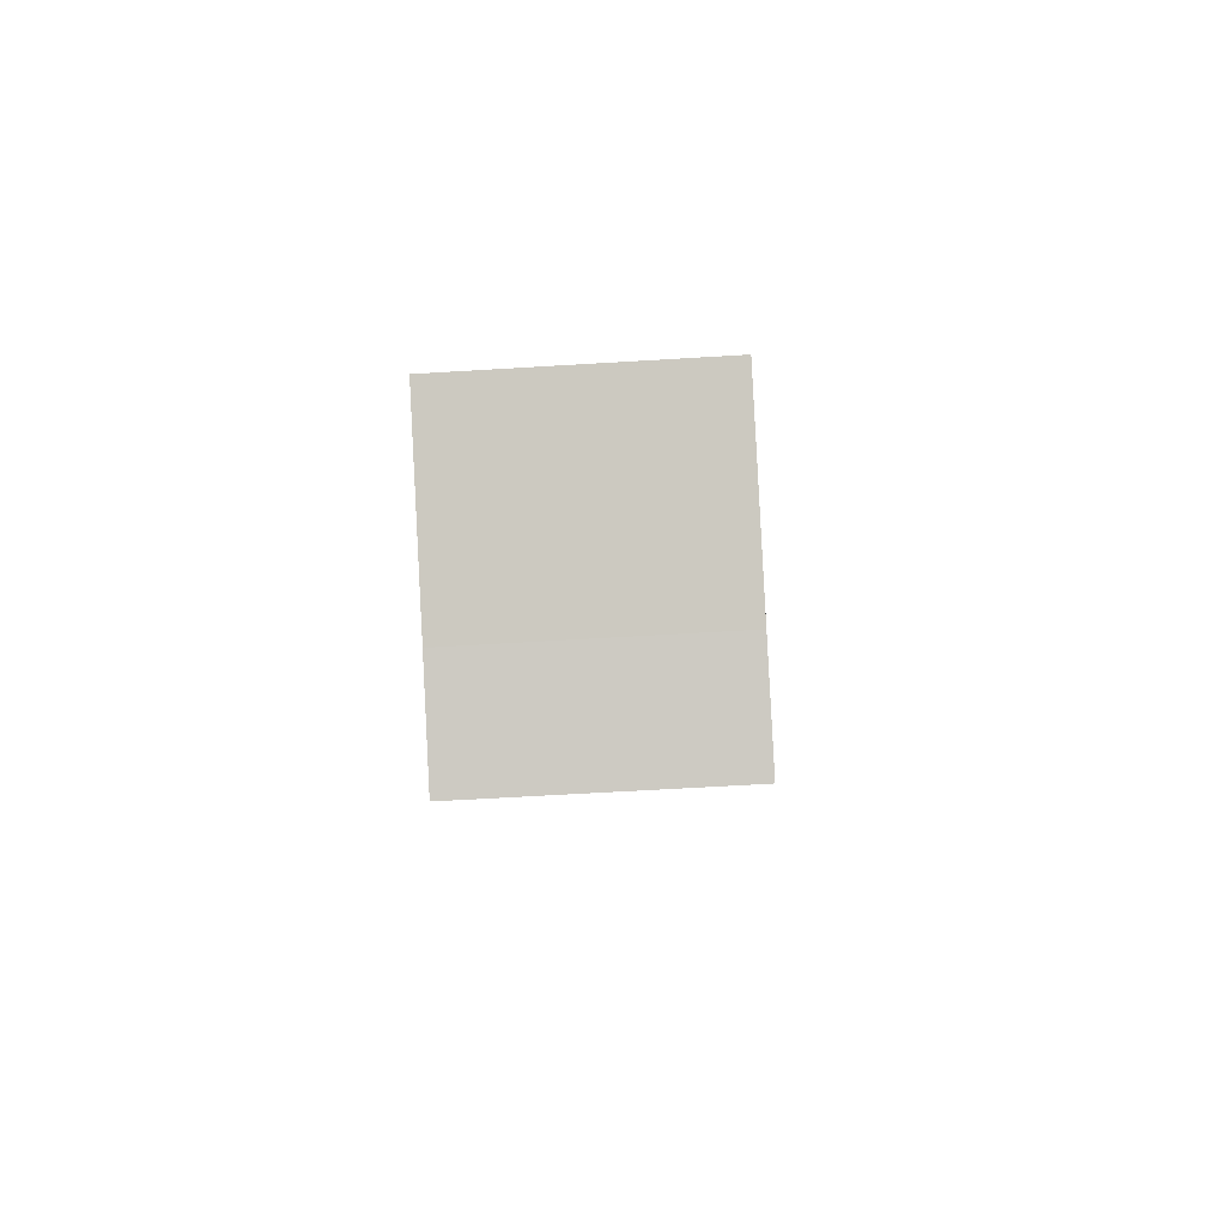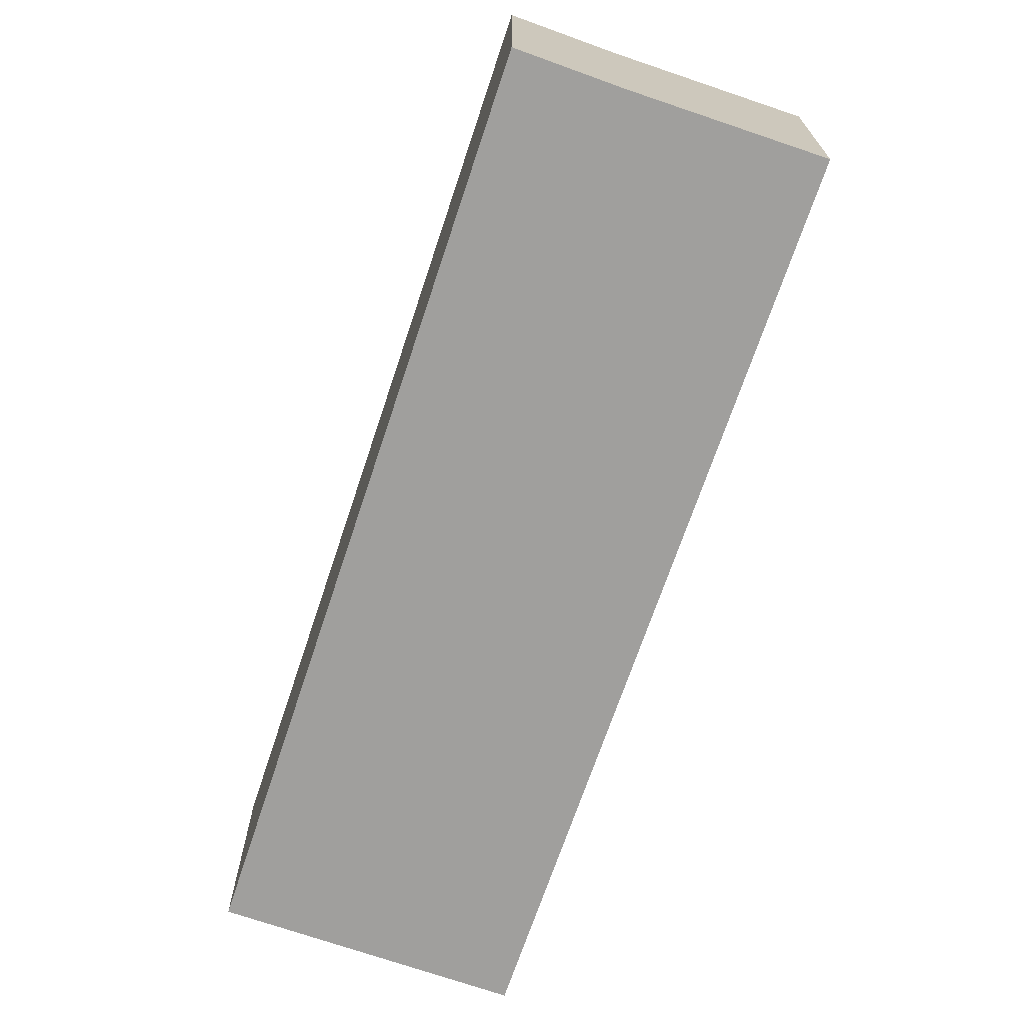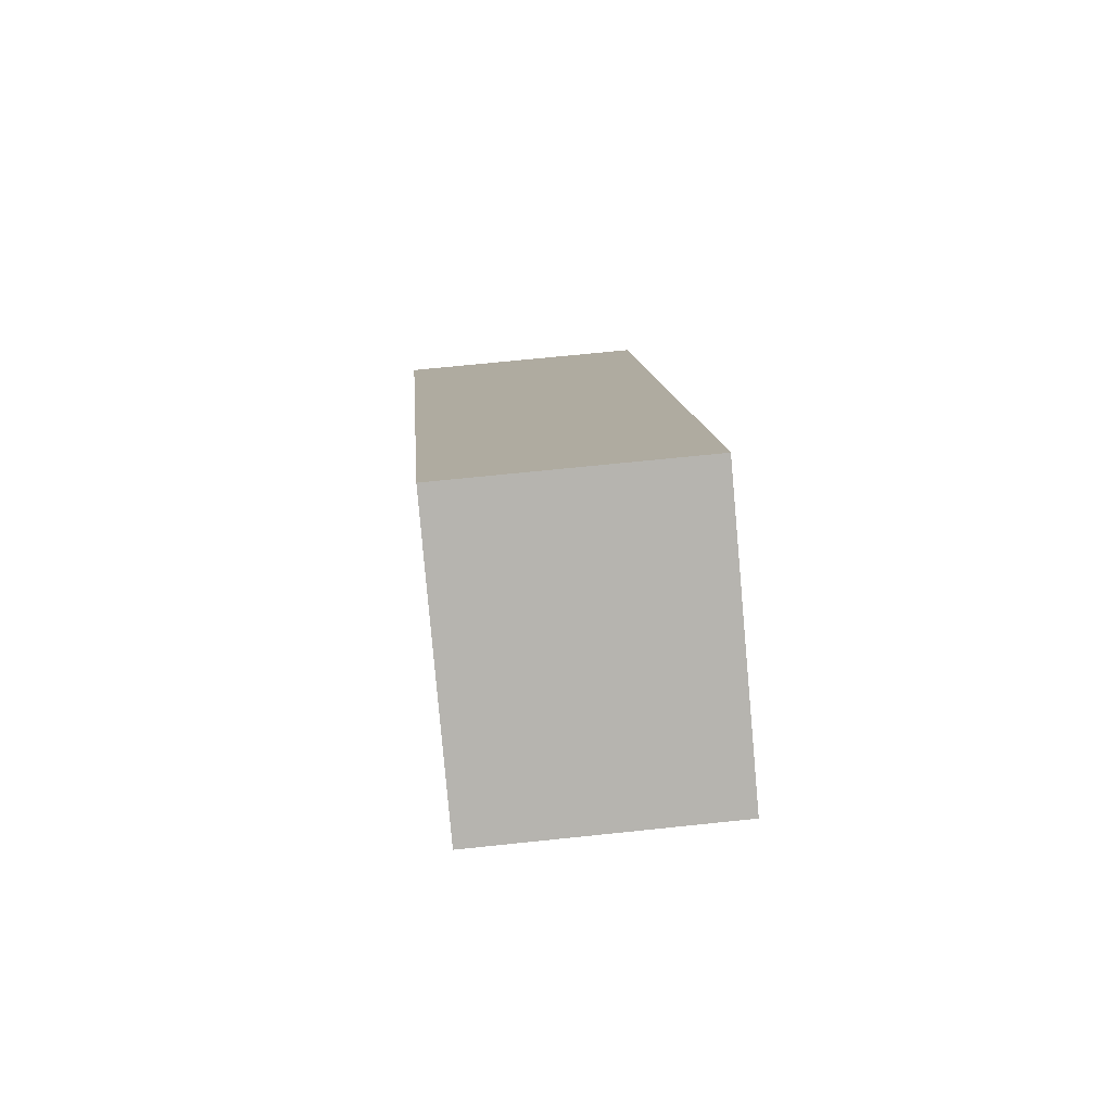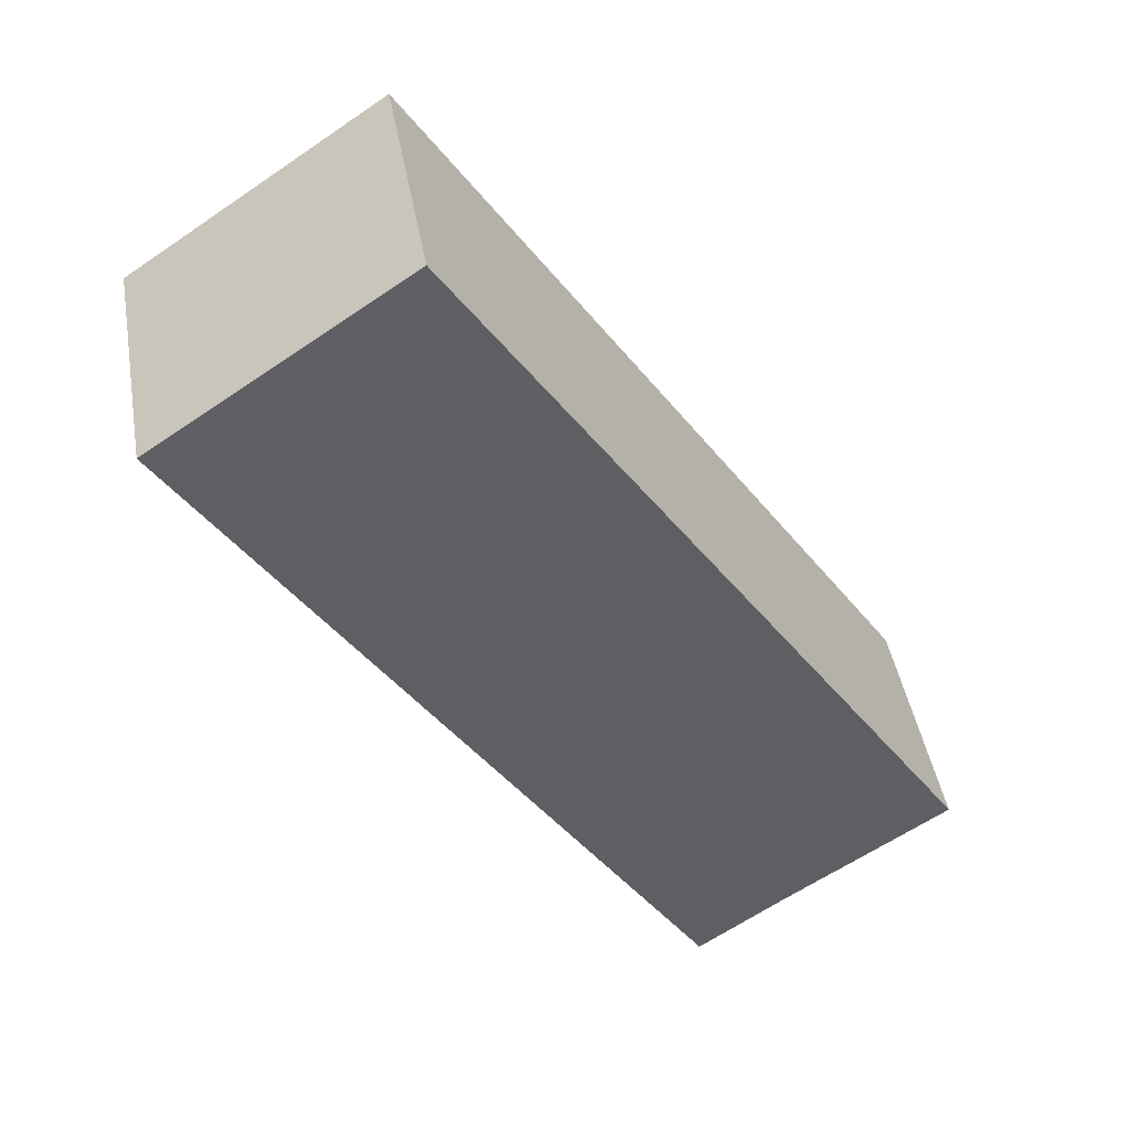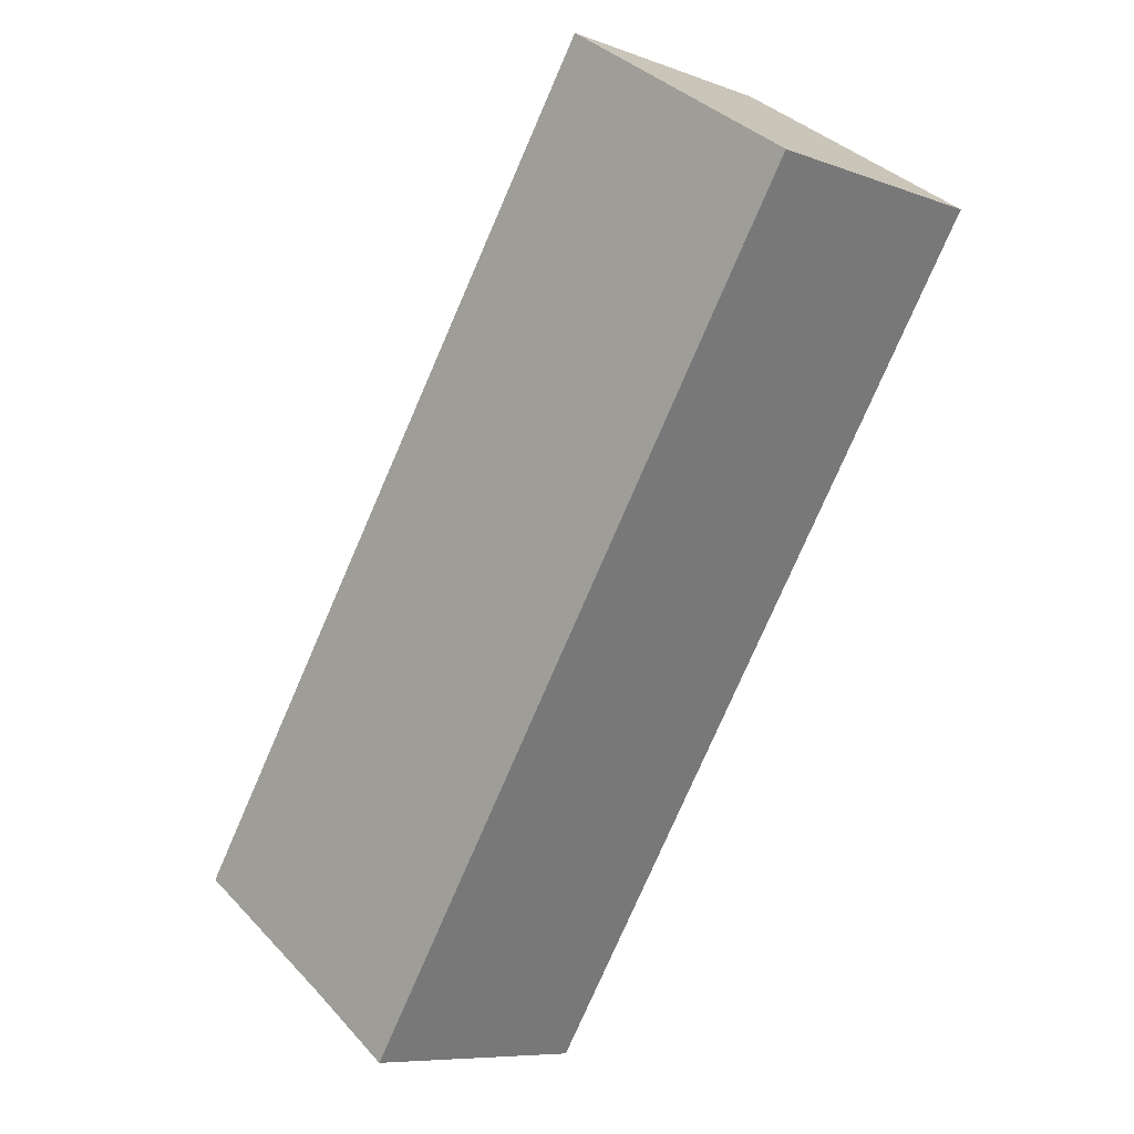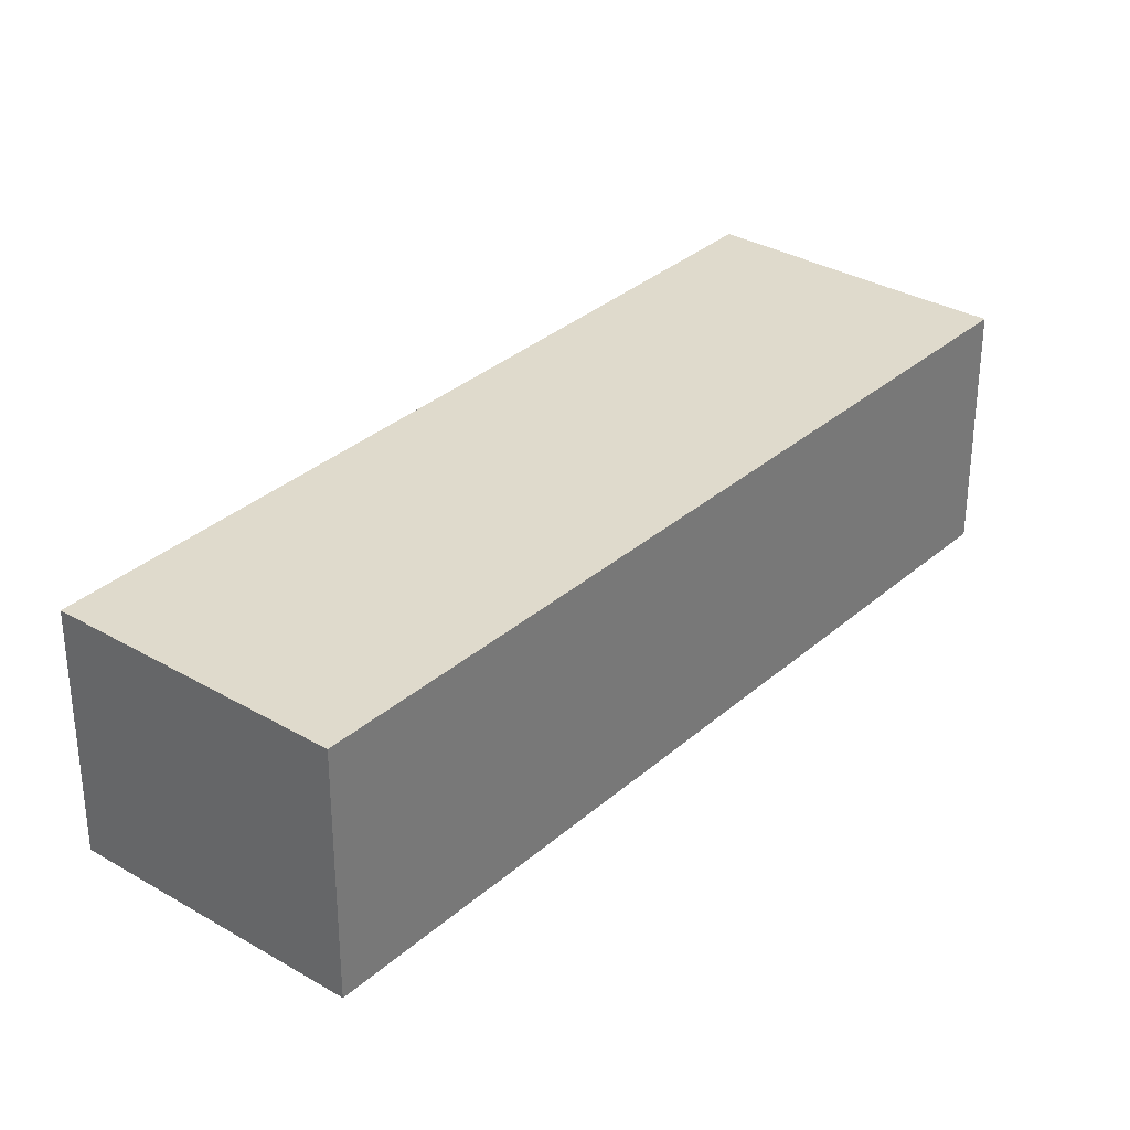
<metadata>
{"format":"obj","ext":"obj","renderer":"f3d","projection":"perspective","resolution":1024,"background":"white","views":[{"elev":-59.8,"azim":-86.4,"up":"+Z"},{"elev":-71.4,"azim":-165.1,"up":"+Y"},{"elev":66.1,"azim":83.9,"up":"+Z"},{"elev":43.9,"azim":170.2,"up":"+Z"},{"elev":-8.3,"azim":44.7,"up":"+Z"},{"elev":32.5,"azim":73.1,"up":"+Y"}]}
</metadata>
<code>
v  2.458 3.68 -1.637
v  11.31 3.68 8.867
v  3.807 3.68 -2.577
v  7.625 3.68 11.34
v  0 3.68 2.253e-16
v  3.807 1.578e-16 -2.577
v  2.458 1.002e-16 -1.637
v  0 0 0
v  7.625 -6.946e-16 11.34
v  11.31 -5.429e-16 8.867
g defaultobject
f 1 2 3
f 2 1 4
f 4 1 5
f 6 1 3
f 1 6 7
f 7 5 1
f 5 7 8
f 8 4 5
f 4 8 9
f 9 2 4
f 2 9 10
f 10 3 2
f 3 10 6
f 7 9 8
f 9 7 6
f 9 6 10

</code>
